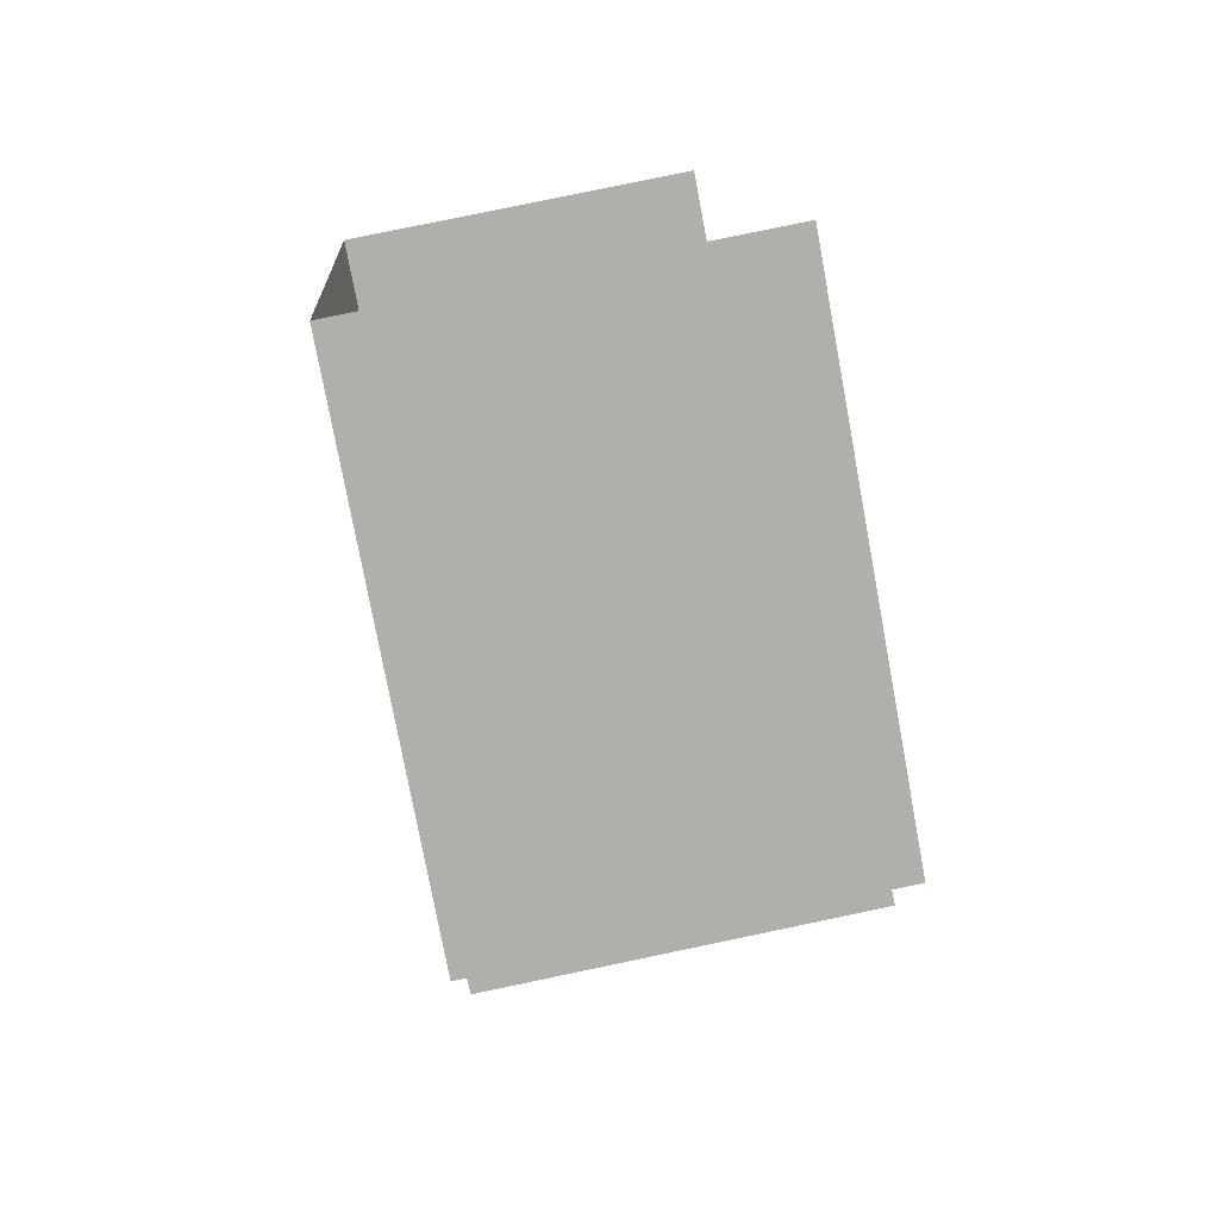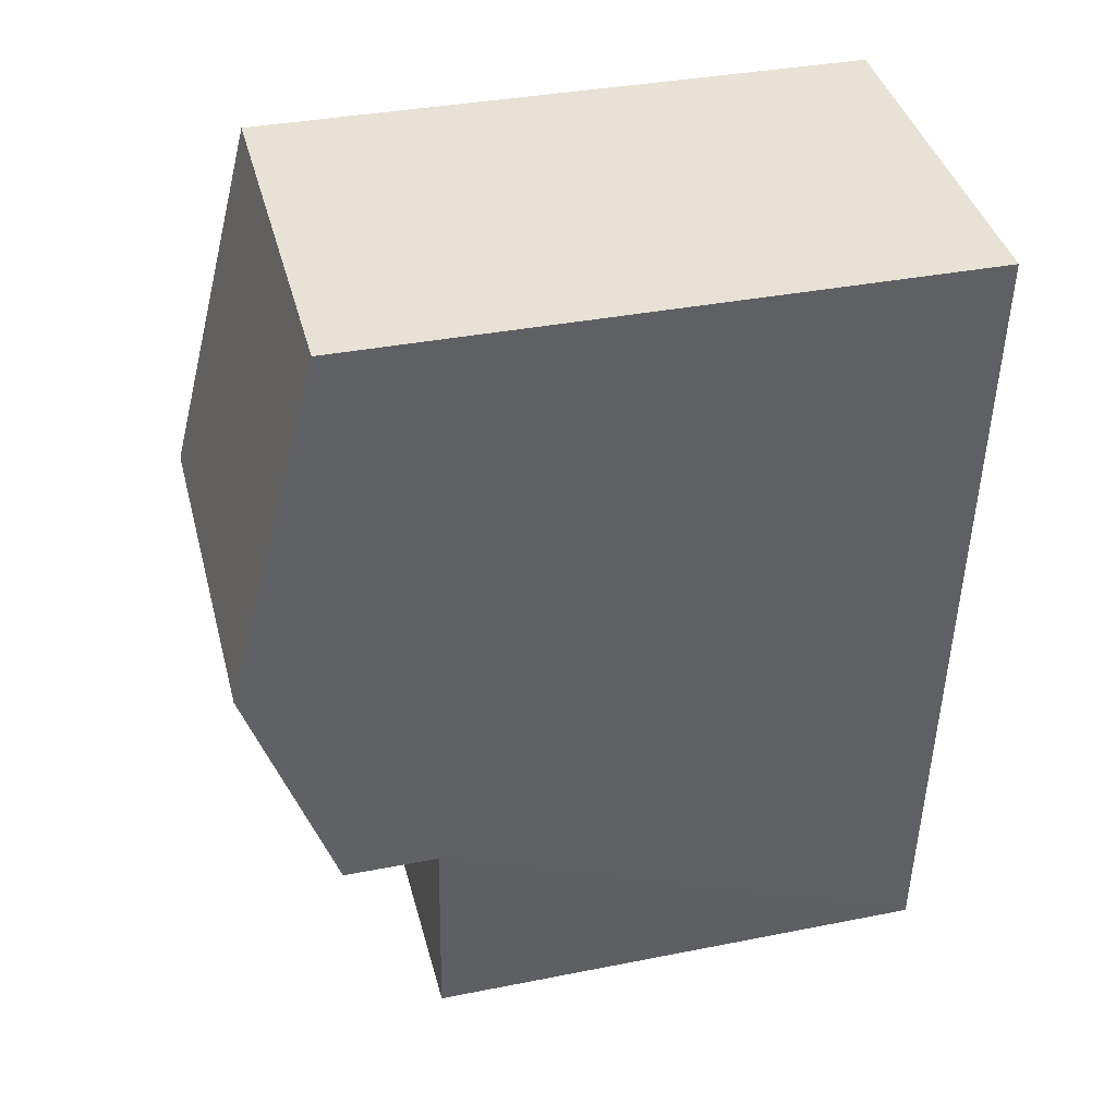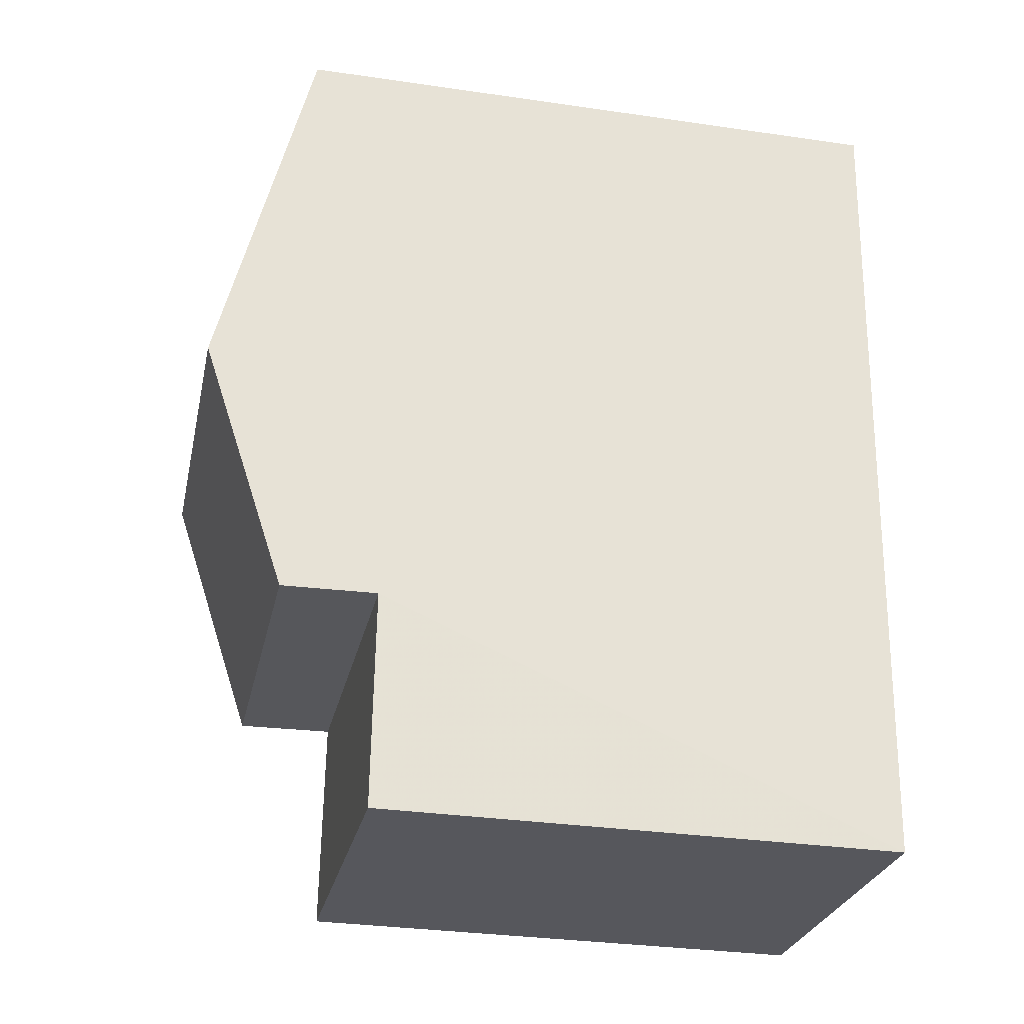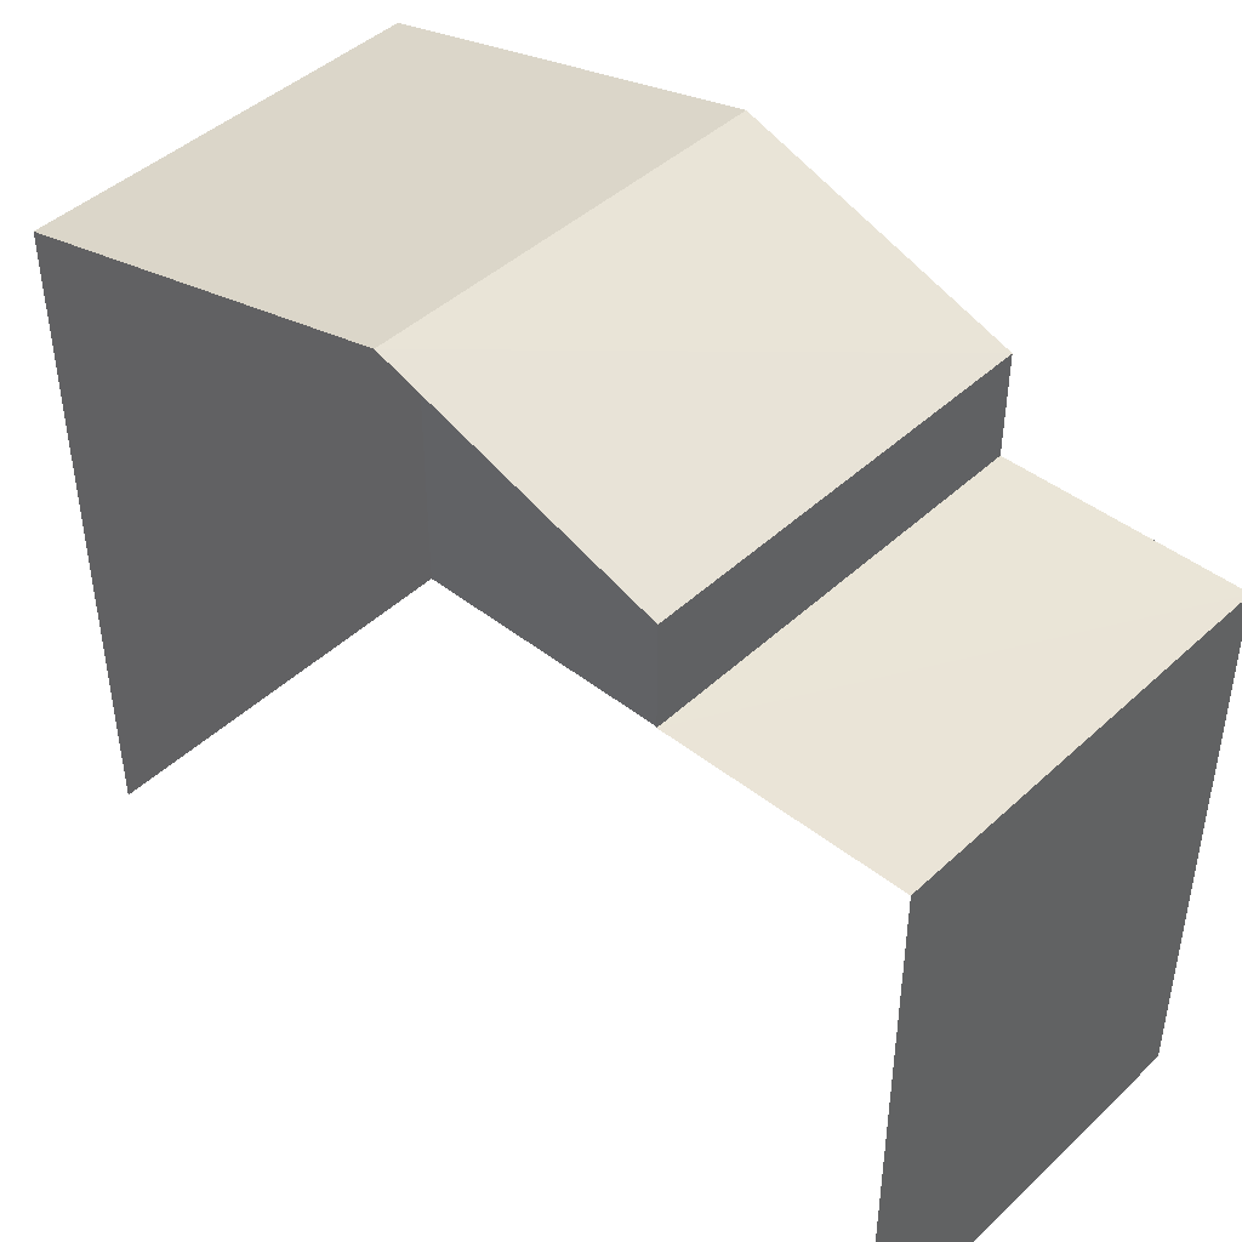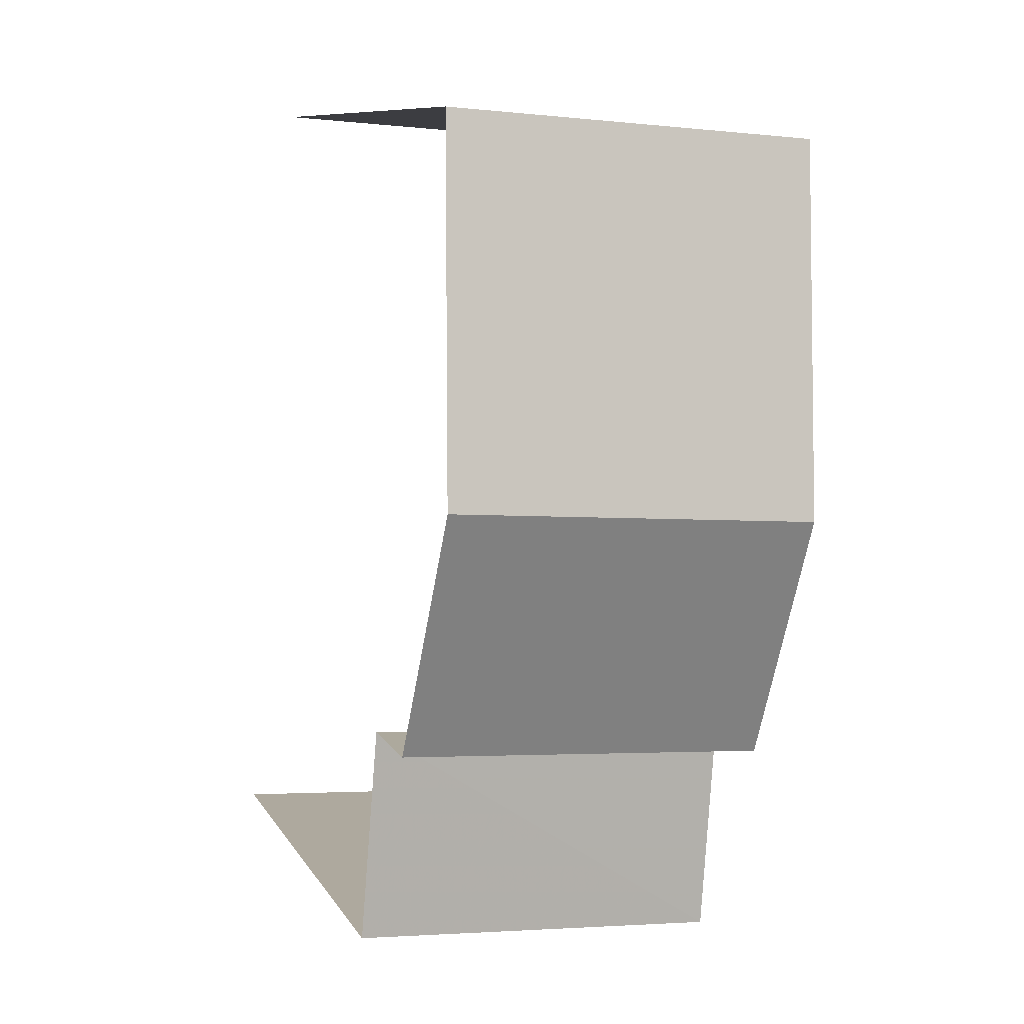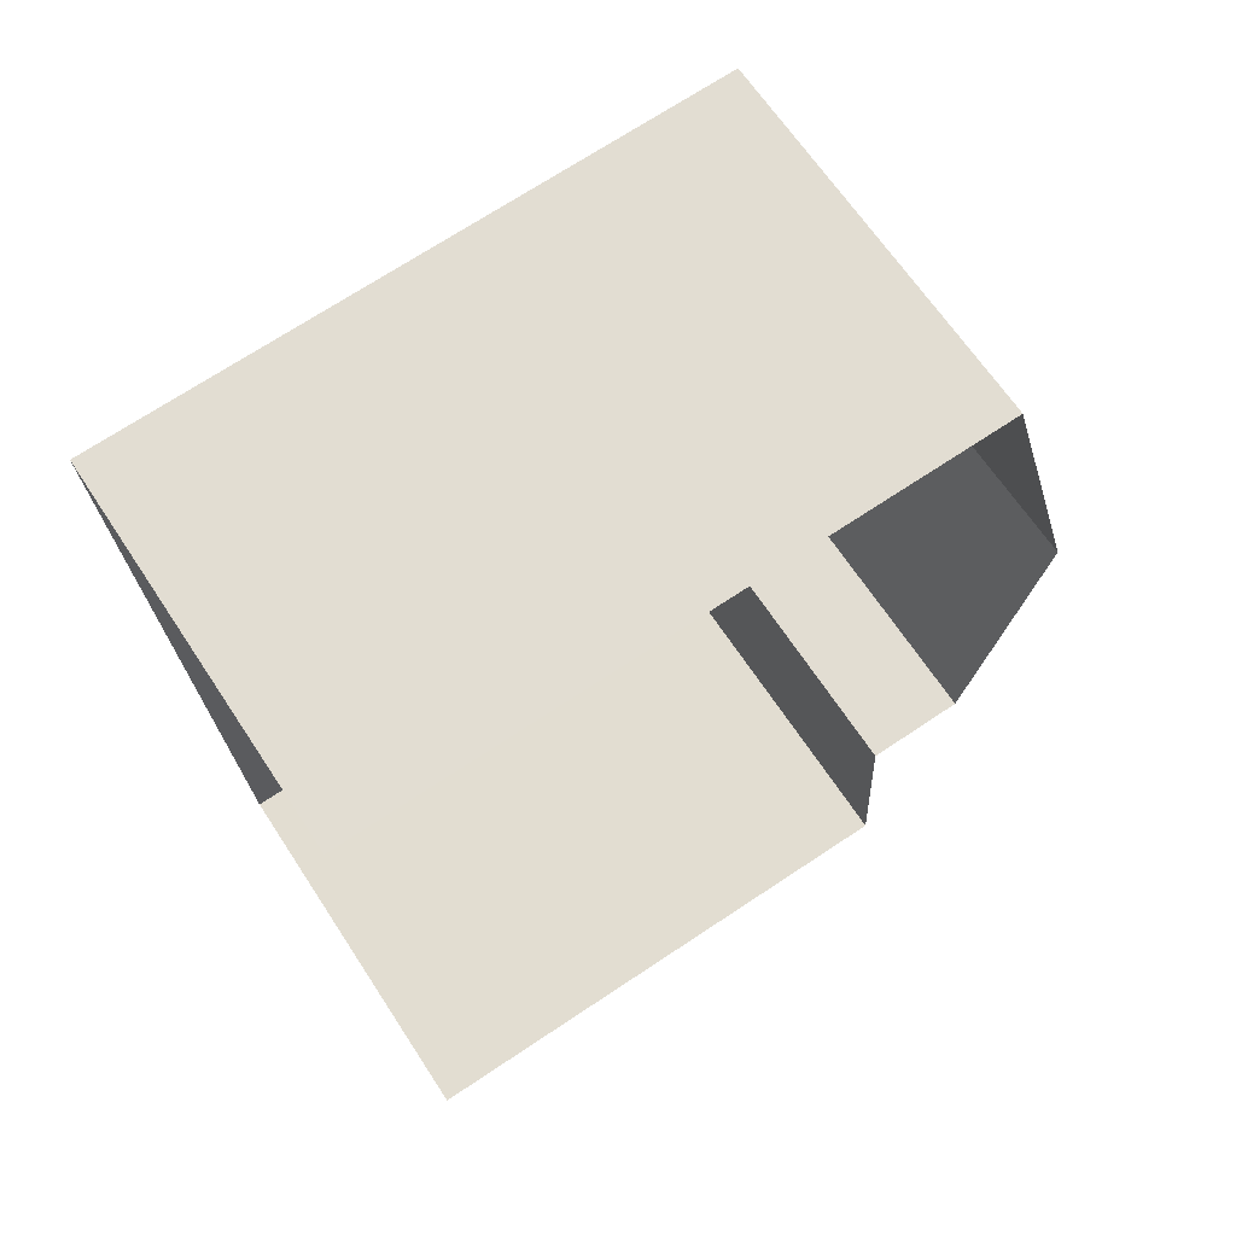
<metadata>
{"format":"obj","ext":"obj","renderer":"f3d","projection":"perspective","resolution":1024,"background":"white","views":[{"elev":-76.8,"azim":-169.2,"up":"+Y"},{"elev":35.9,"azim":75.4,"up":"+Y"},{"elev":-31.7,"azim":78.1,"up":"+Y"},{"elev":44.1,"azim":-51.8,"up":"+Z"},{"elev":9.7,"azim":-19.1,"up":"+Y"},{"elev":71.1,"azim":-123.5,"up":"+Y"}]}
</metadata>
<code>
v -3.733e+05 -1.043e+05 26.54
v -3.733e+05 -1.042e+05 26.54
v -3.733e+05 -1.042e+05 26.54
v -3.733e+05 -1.043e+05 26.54
v -3.733e+05 -1.043e+05 32.2
v -3.733e+05 -1.043e+05 32.2
v -3.733e+05 -1.043e+05 32.2
v -3.733e+05 -1.043e+05 32.2
v -3.733e+05 -1.043e+05 34.21
v -3.733e+05 -1.043e+05 33.24
v -3.733e+05 -1.043e+05 34.21
v -3.733e+05 -1.043e+05 33.24
v -3.733e+05 -1.042e+05 33.24
v -3.733e+05 -1.042e+05 33.24
f 1 2 3
f 1 4 2
f 13 2 9
f 12 9 5
f 5 2 4
f 5 4 6
f 9 2 5
f 5 6 7
f 8 5 7
f 9 10 11
f 9 12 10
f 11 13 9
f 11 14 13
f 14 11 3
f 11 10 8
f 3 8 1
f 1 8 7
f 3 11 8
f 5 10 12
f 5 8 10
f 6 4 1
f 7 6 1
f 14 3 2
f 13 14 2

</code>
